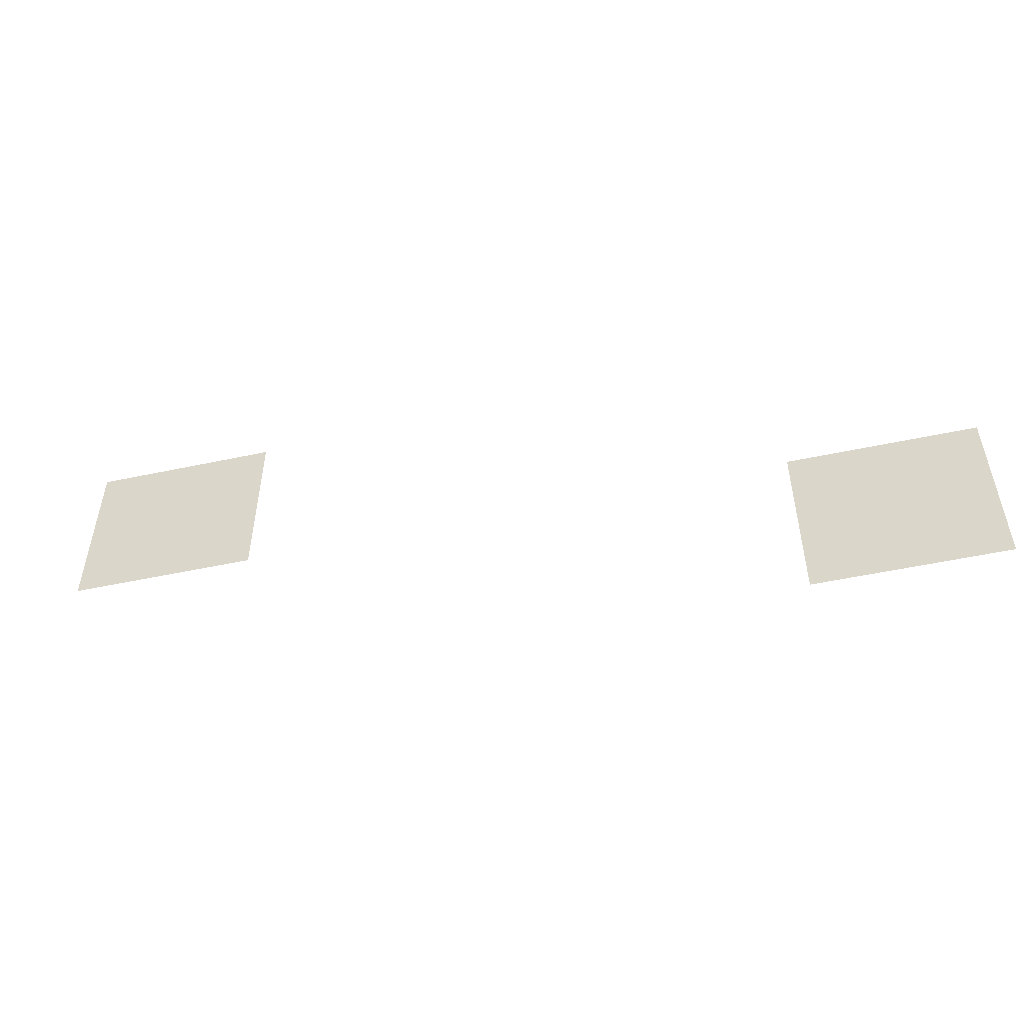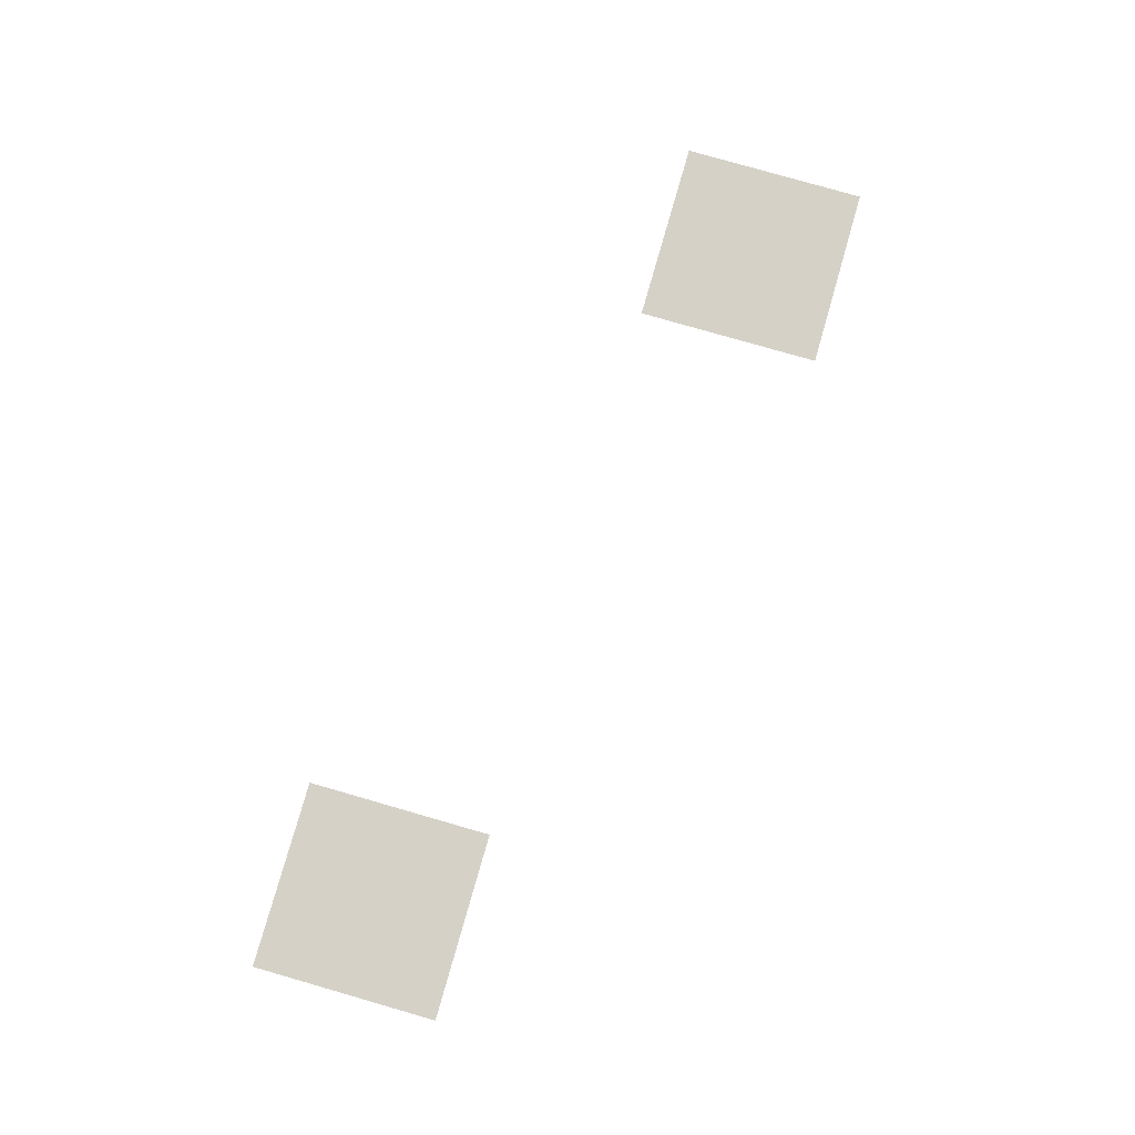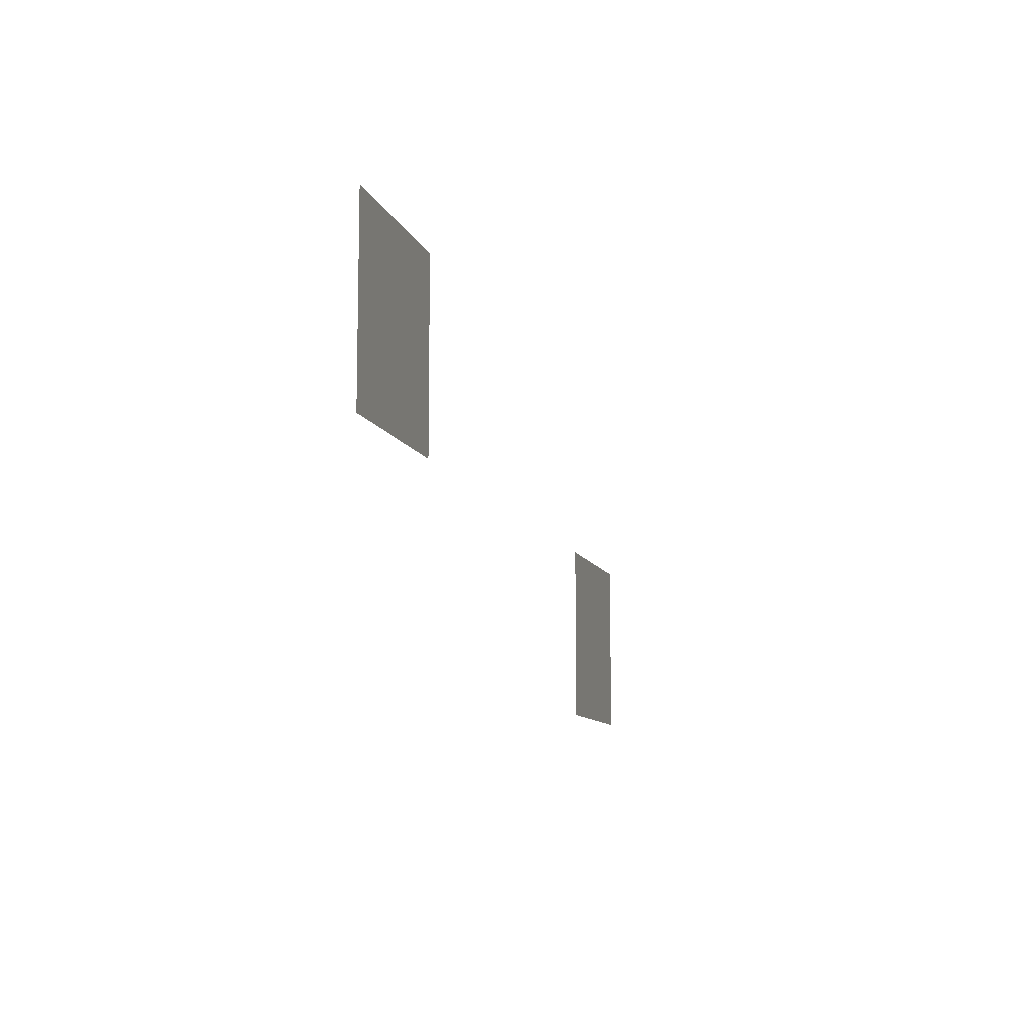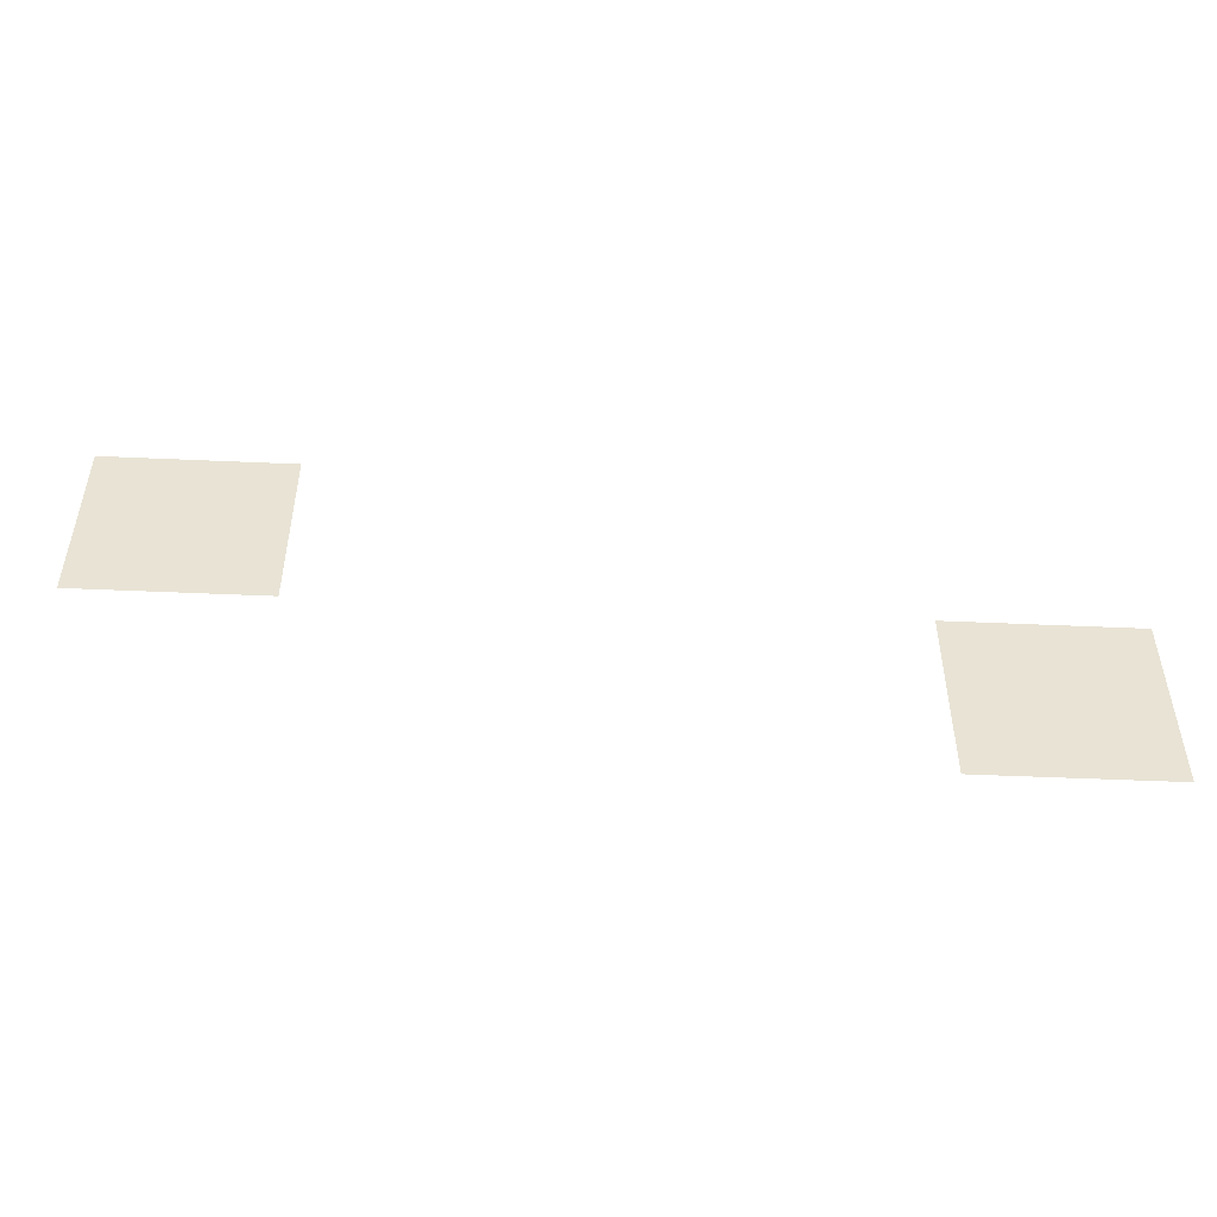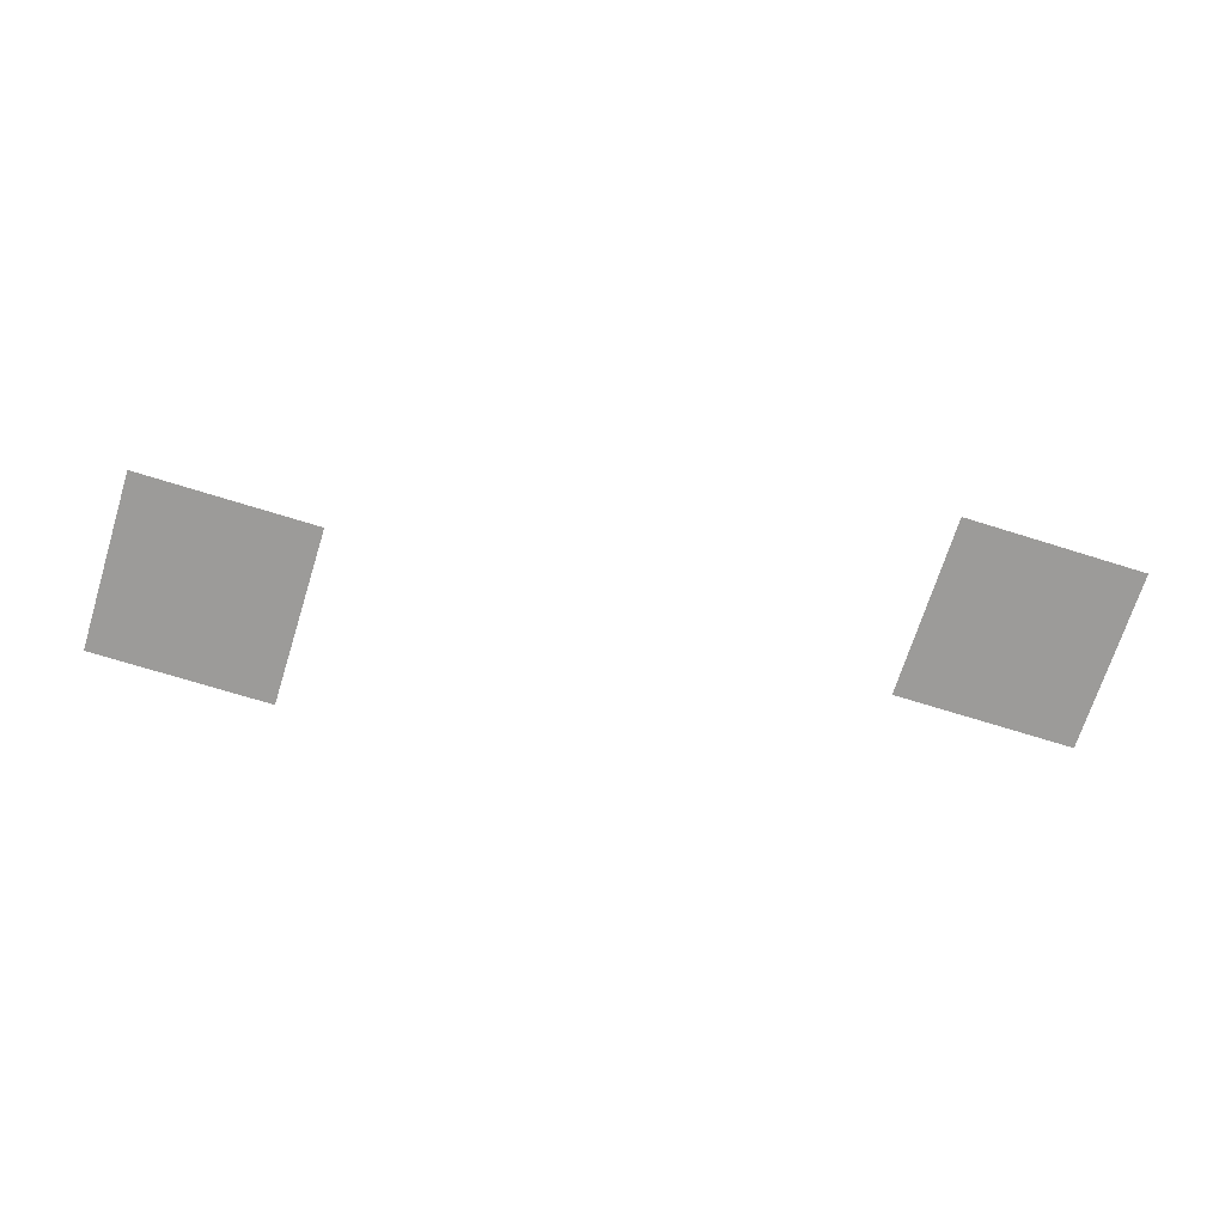
<metadata>
{"format":"obj","ext":"obj","renderer":"f3d","projection":"perspective","resolution":1024,"background":"white","views":[{"elev":-51.5,"azim":13.1,"up":"+Y"},{"elev":79.6,"azim":106.0,"up":"+Z"},{"elev":-9.9,"azim":-74.9,"up":"+Y"},{"elev":-49.6,"azim":-2.8,"up":"+Y"},{"elev":-69.7,"azim":162.6,"up":"+Z"}]}
</metadata>
<code>
v -10 -13 0
v -11 -13 0
v -11 -12 0
v -10 -12 0
v -6 -14 0
v -7 -14 0
v -7 -13 0
v -6 -13 0
g Formigueiro_mesh_0007
f 1 2 3 4
f 5 6 7 8

</code>
